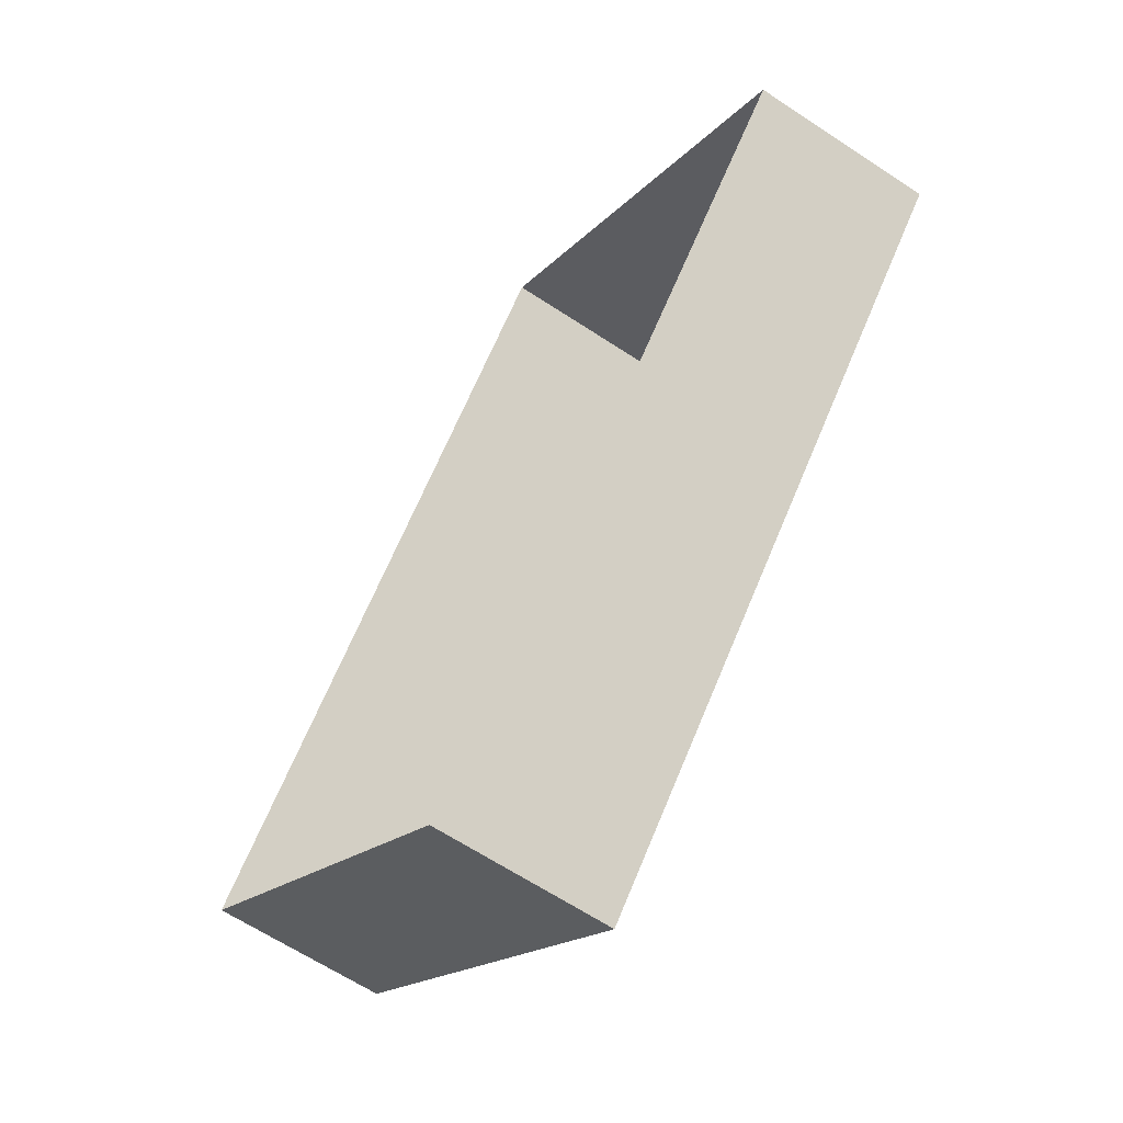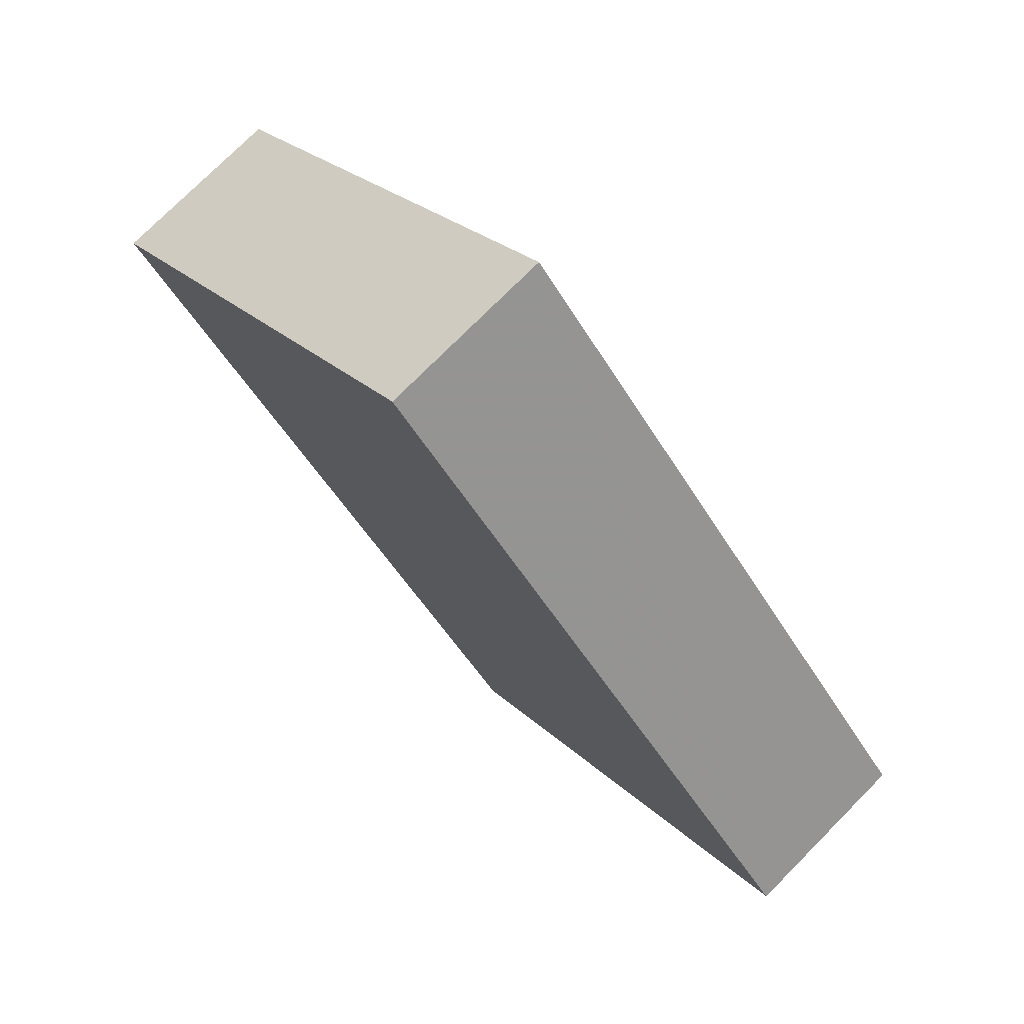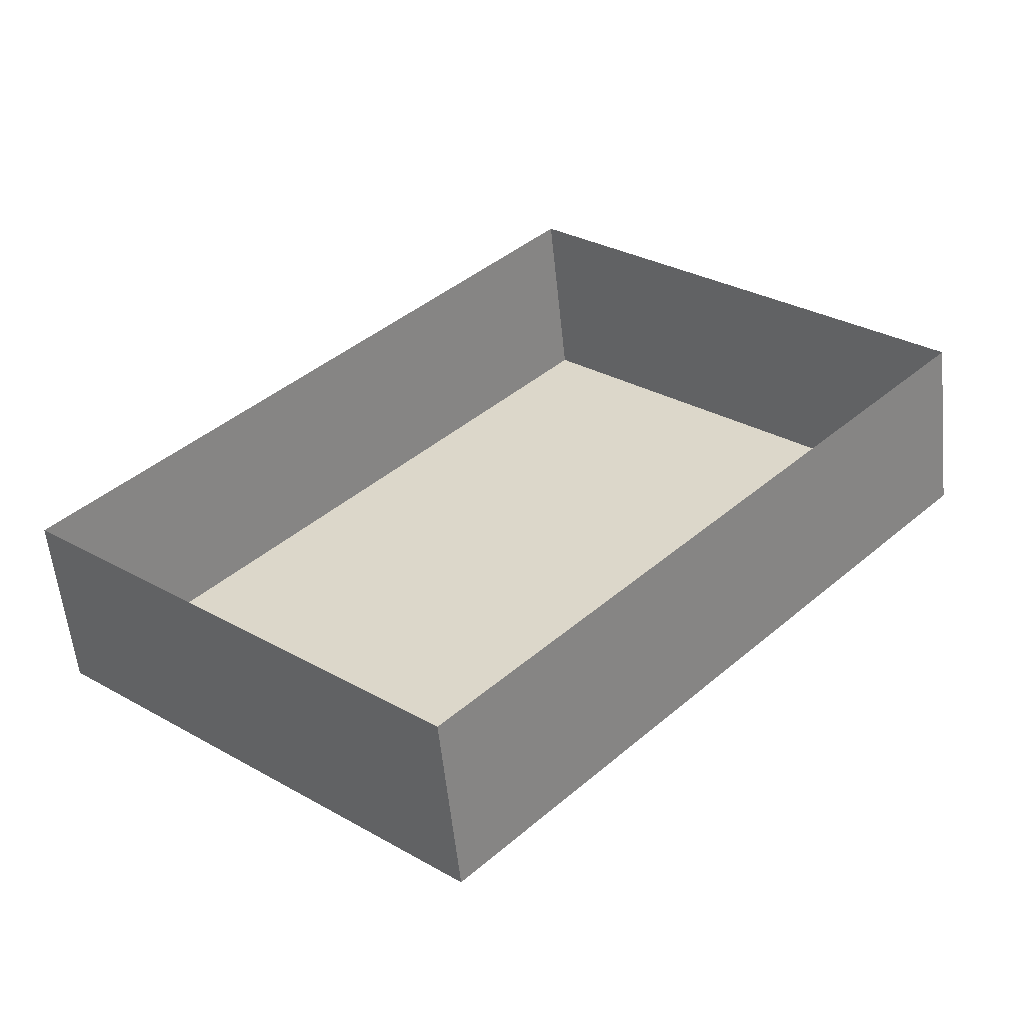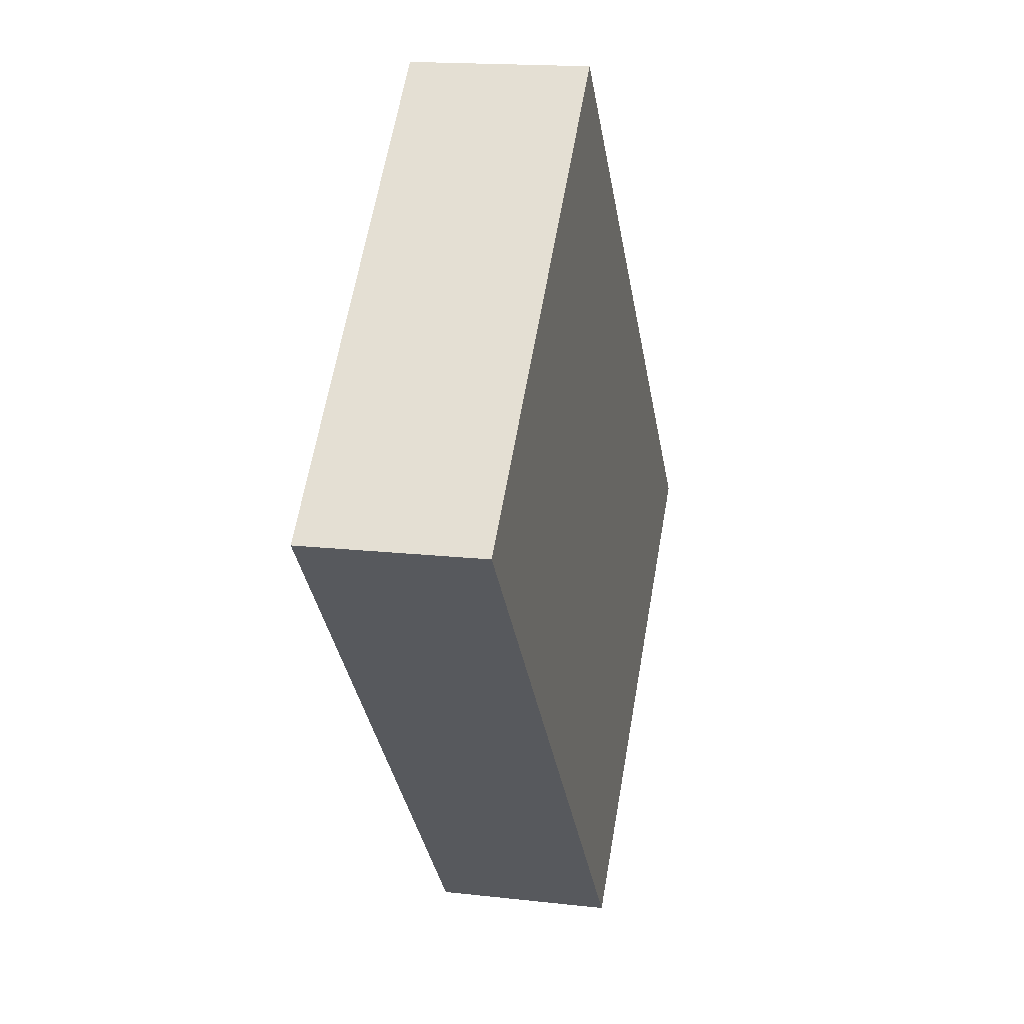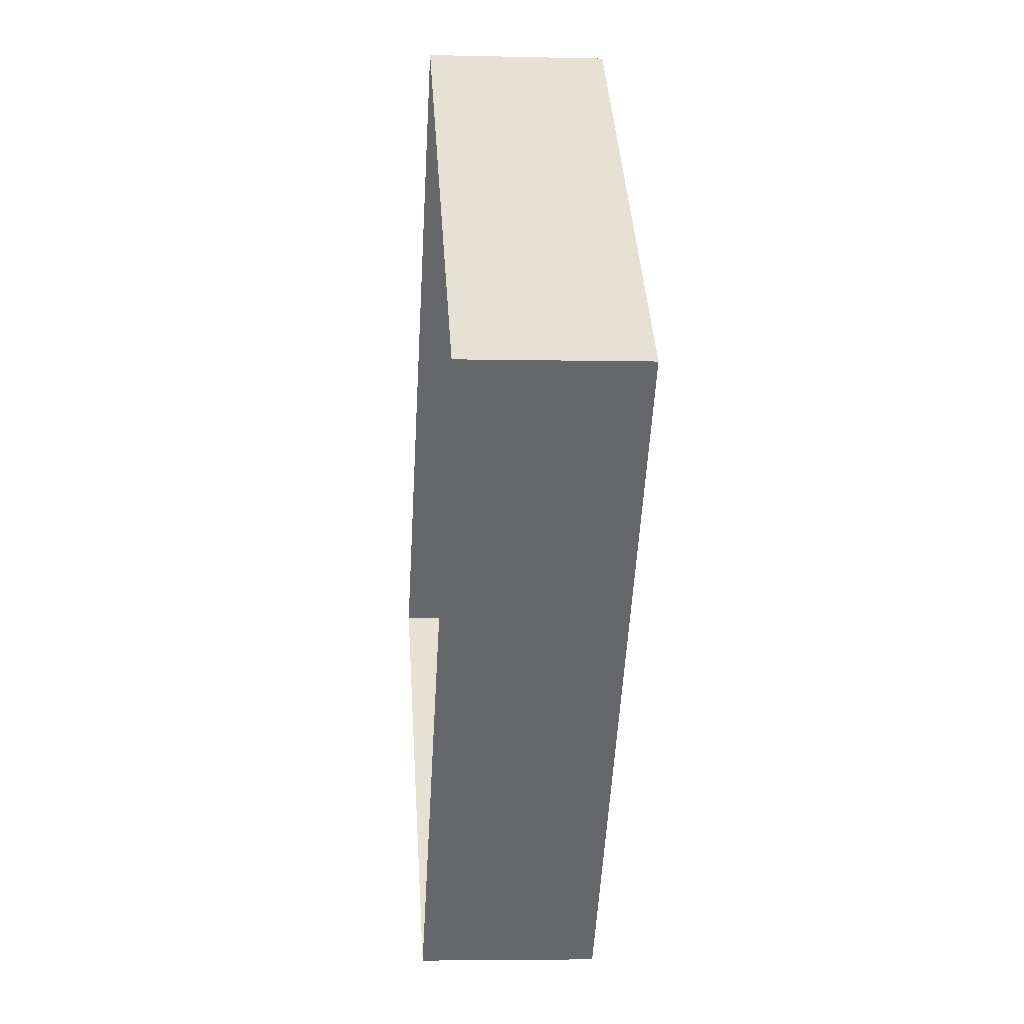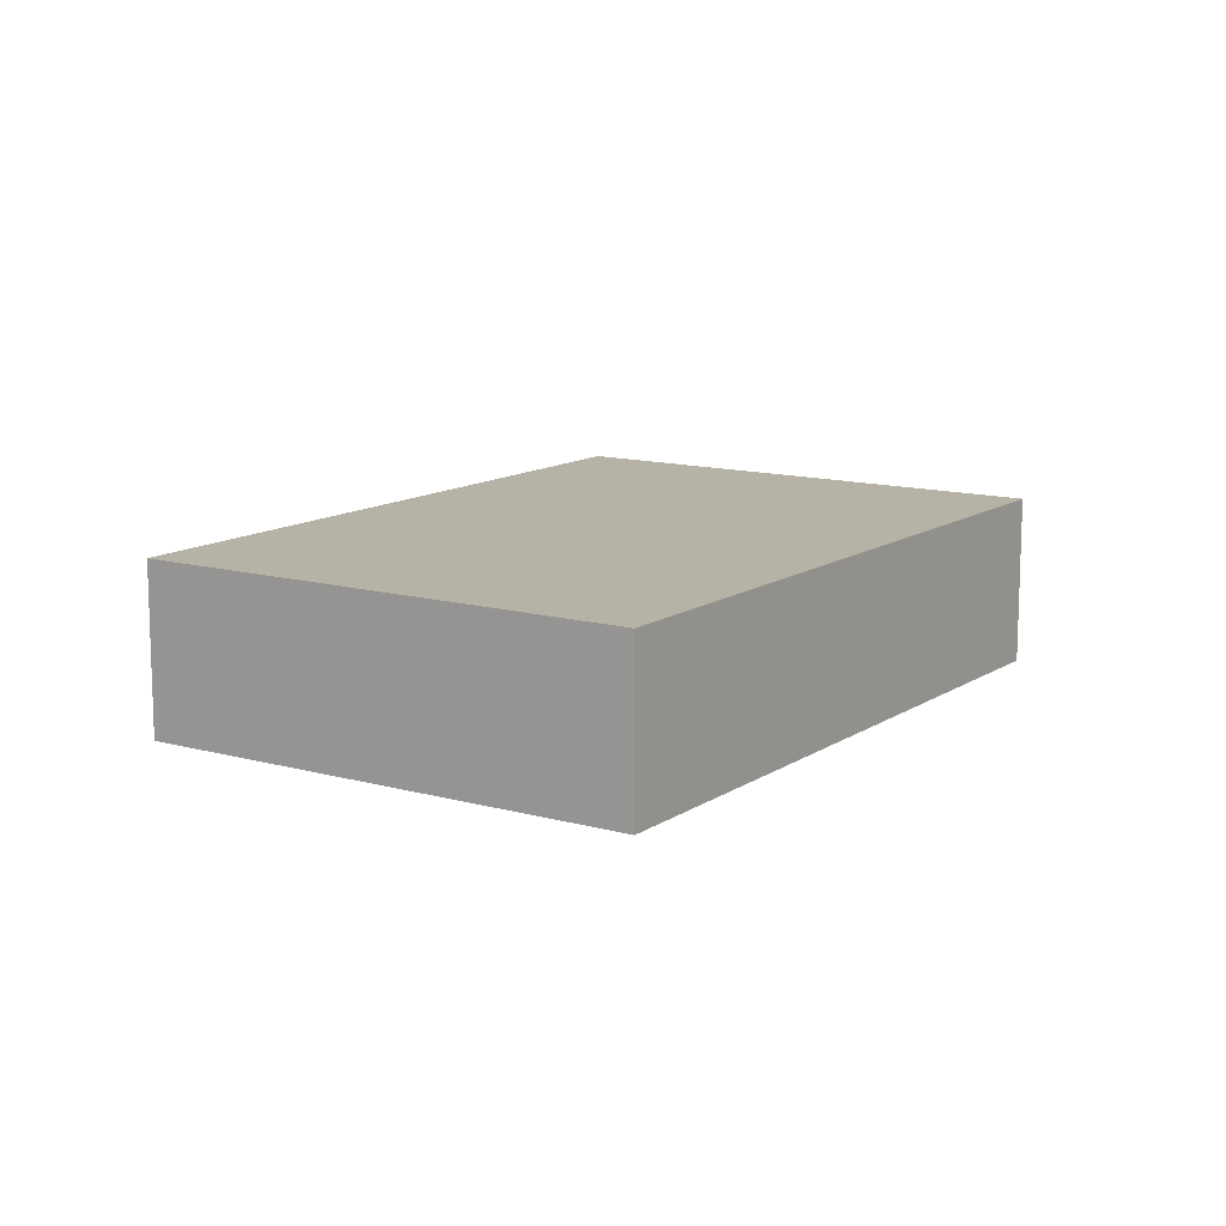
<metadata>
{"format":"obj","ext":"obj","renderer":"f3d","projection":"perspective","resolution":1024,"background":"white","views":[{"elev":-62.9,"azim":-123.9,"up":"+Y"},{"elev":75.4,"azim":44.8,"up":"+Y"},{"elev":-56.9,"azim":-174.0,"up":"+Y"},{"elev":16.4,"azim":-76.9,"up":"+Y"},{"elev":-4.3,"azim":-94.6,"up":"+Y"},{"elev":12.3,"azim":-104.0,"up":"+Z"}]}
</metadata>
<code>
v -9139 -3.722e+04 30.96
v -9140 -3.721e+04 30.97
v -9134 -3.721e+04 30.96
v -9145 -3.721e+04 30.97
v -9140 -3.721e+04 33.26
v -9139 -3.722e+04 33.26
v -9134 -3.721e+04 33.26
v -9145 -3.721e+04 33.27
f 1 2 3
f 1 4 2
f 5 6 7
f 5 8 6
f 7 1 3
f 7 6 1
f 6 4 1
f 6 8 4
f 5 2 4
f 8 5 4
f 7 3 2
f 5 7 2

</code>
